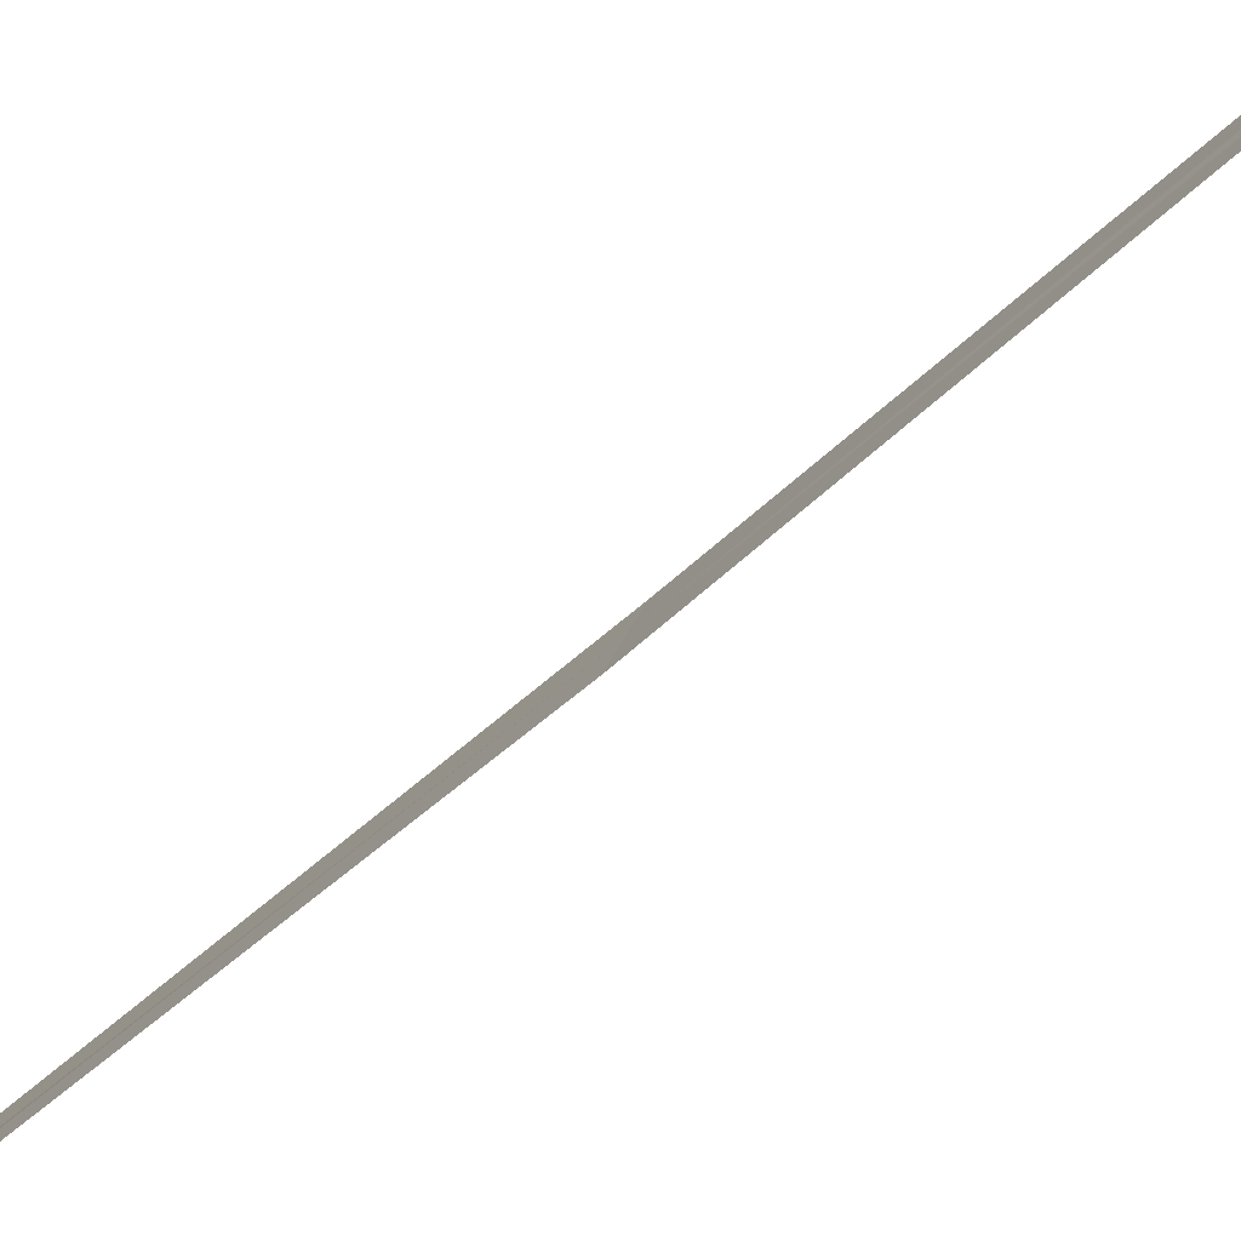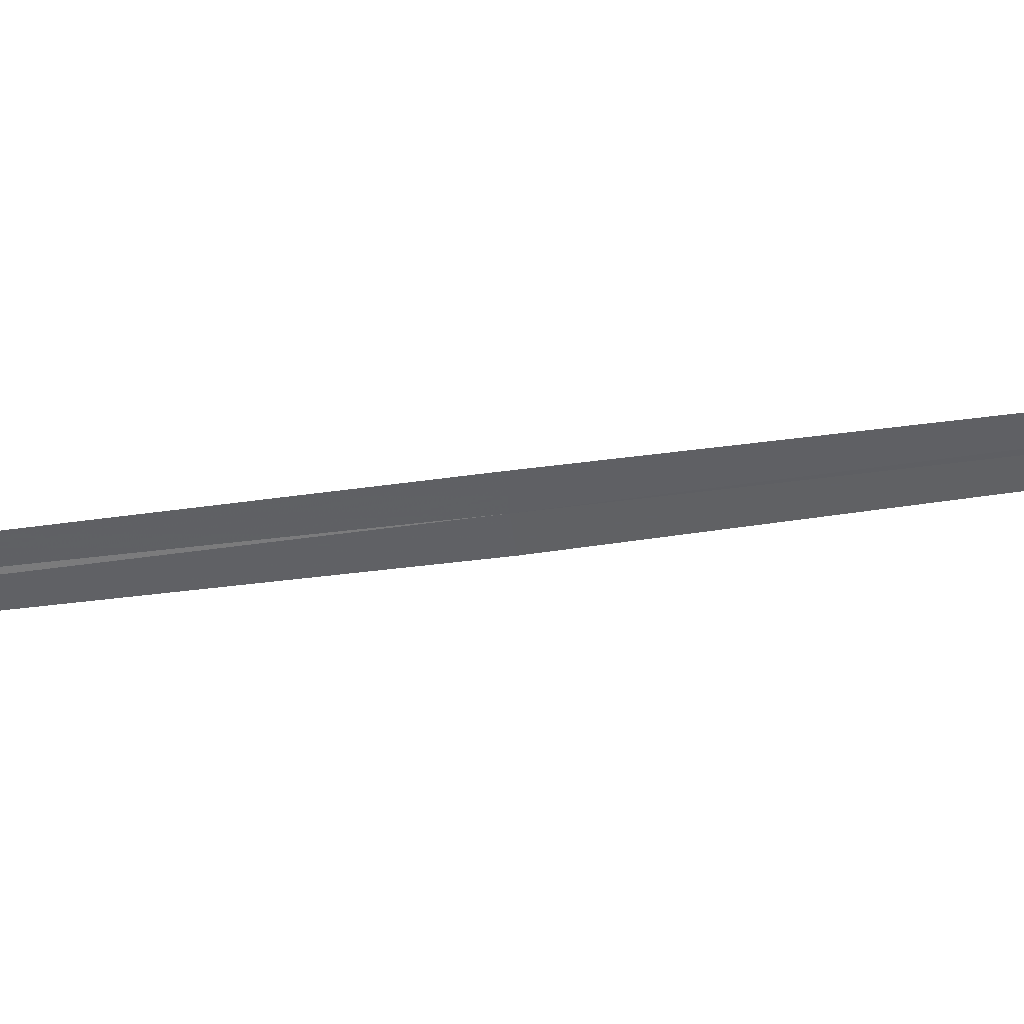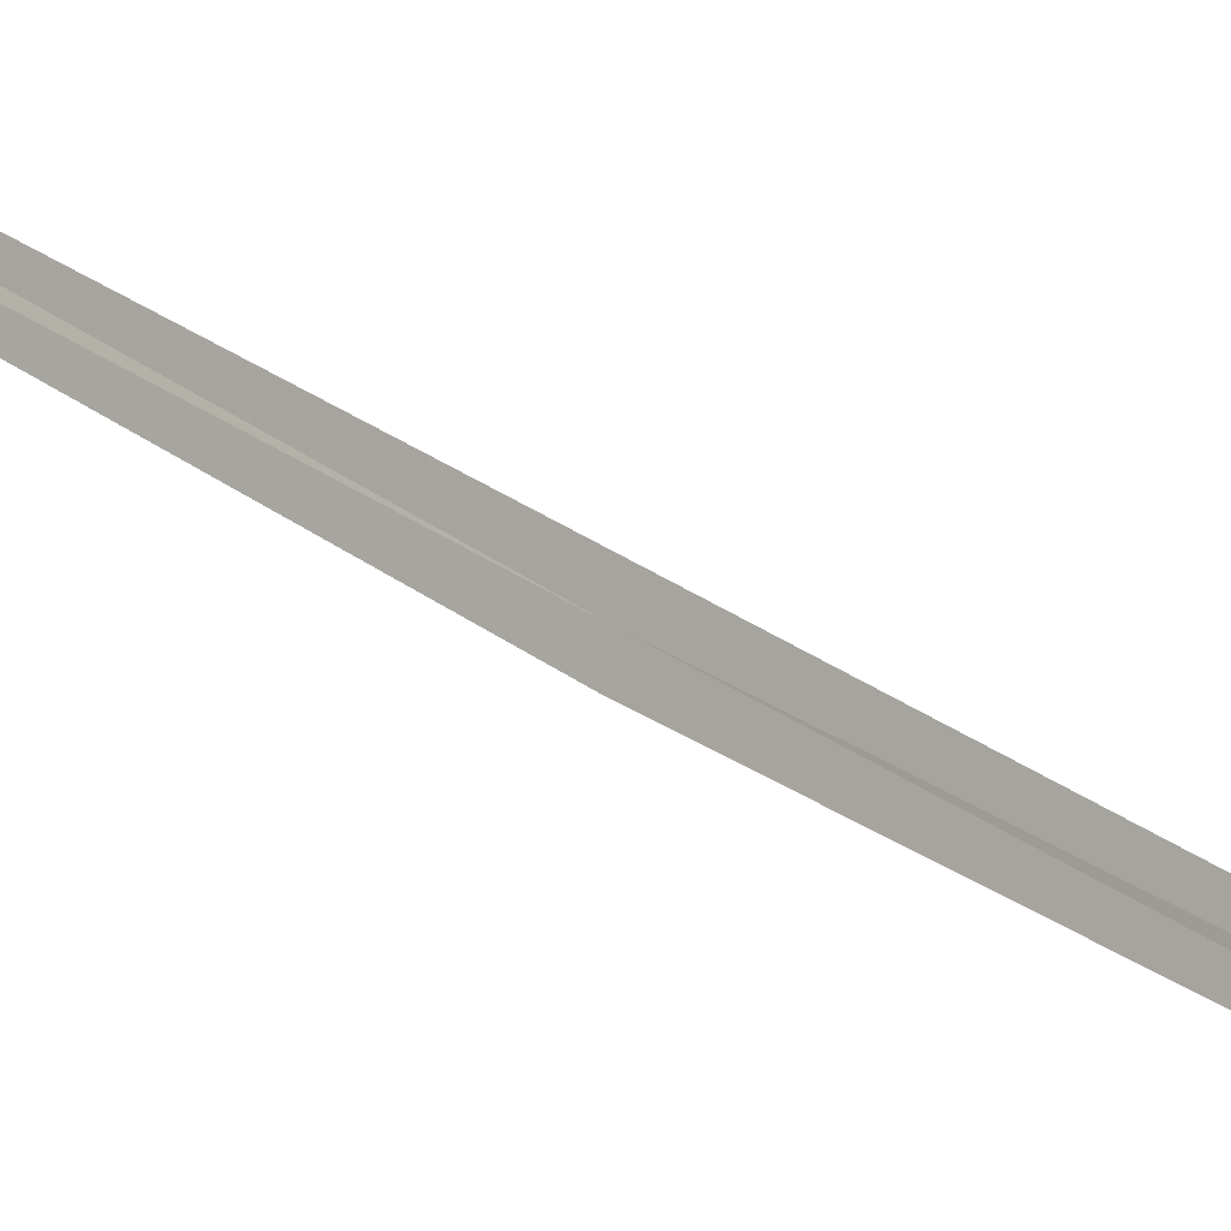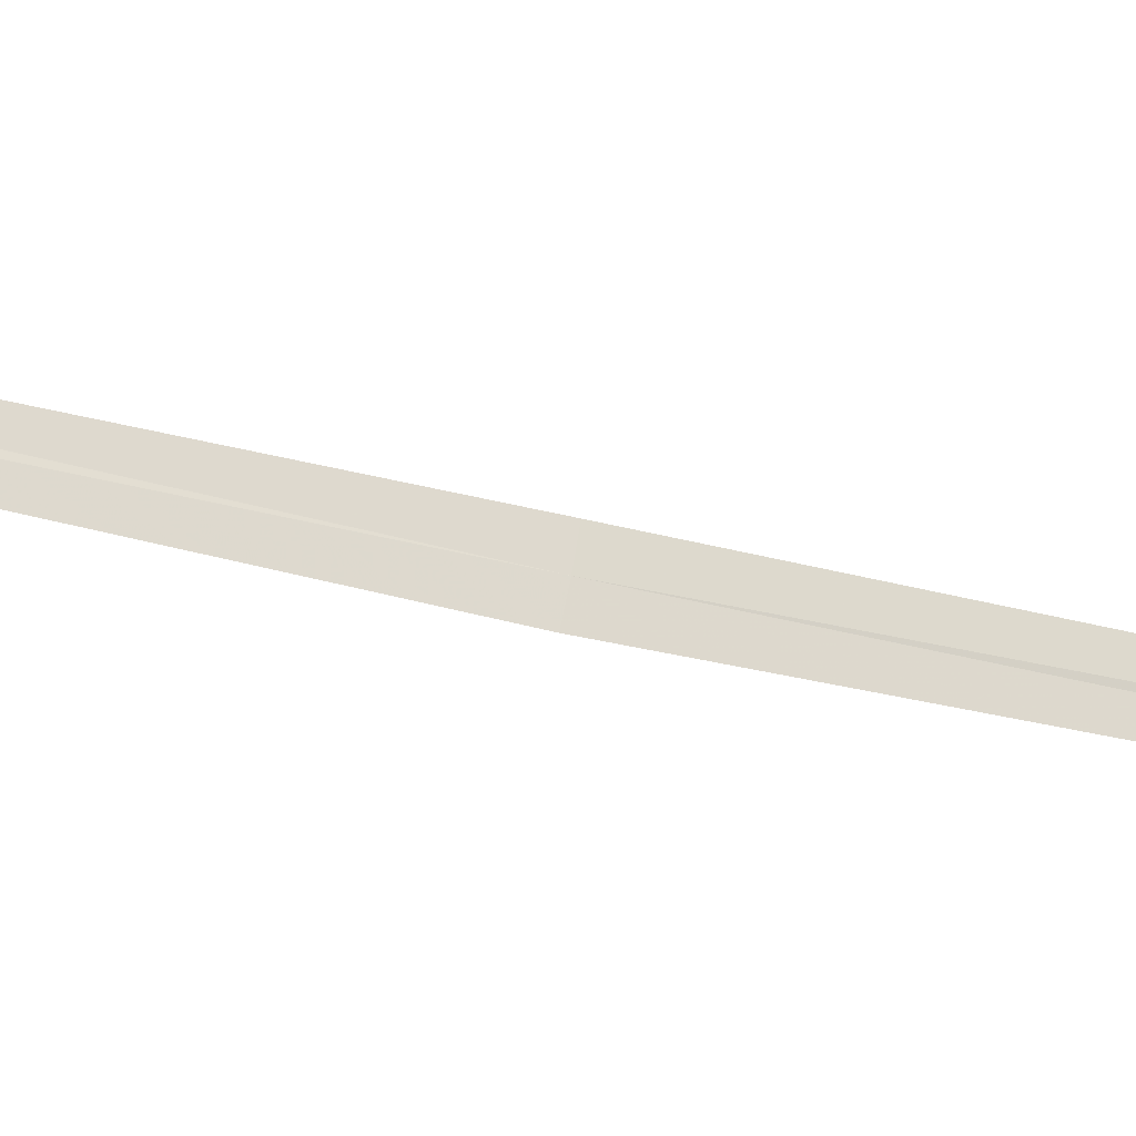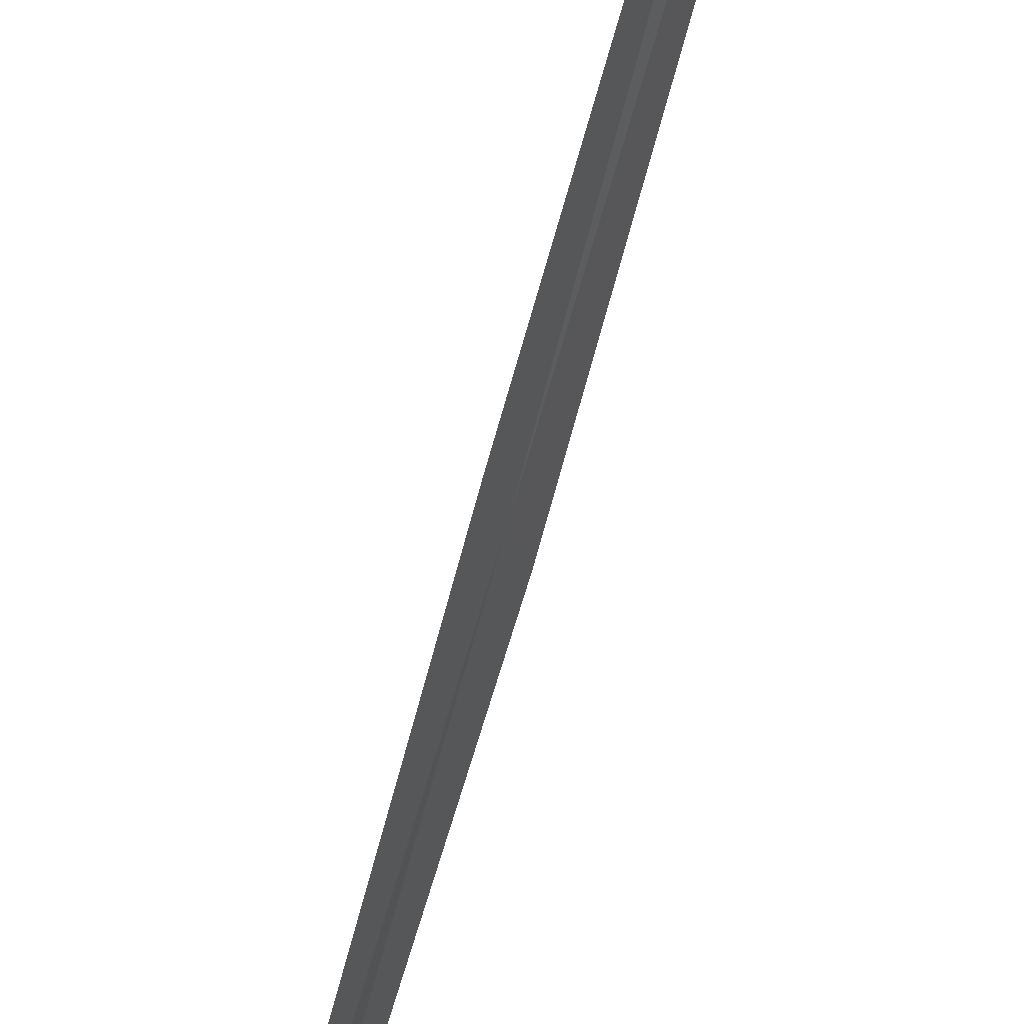
<metadata>
{"format":"obj","ext":"obj","renderer":"f3d","projection":"perspective","resolution":1024,"background":"white","views":[{"elev":-35.4,"azim":150.5,"up":"+Y"},{"elev":67.4,"azim":88.7,"up":"+Y"},{"elev":29.2,"azim":142.7,"up":"+Y"},{"elev":-47.4,"azim":-99.9,"up":"+Y"},{"elev":-32.0,"azim":-3.0,"up":"+Y"}]}
</metadata>
<code>
v 20.9 16.79 9.802
v 20.88 16.84 9.806
v 20.6 16.83 7.026
v 20.62 16.78 7.02
v 20.92 16.75 9.796
v 21.21 16.82 12.58
v 21.18 16.86 12.58
f 1 3 2
f 1 4 3
f 1 5 4
f 1 6 5
f 1 2 7
f 1 7 6

</code>
